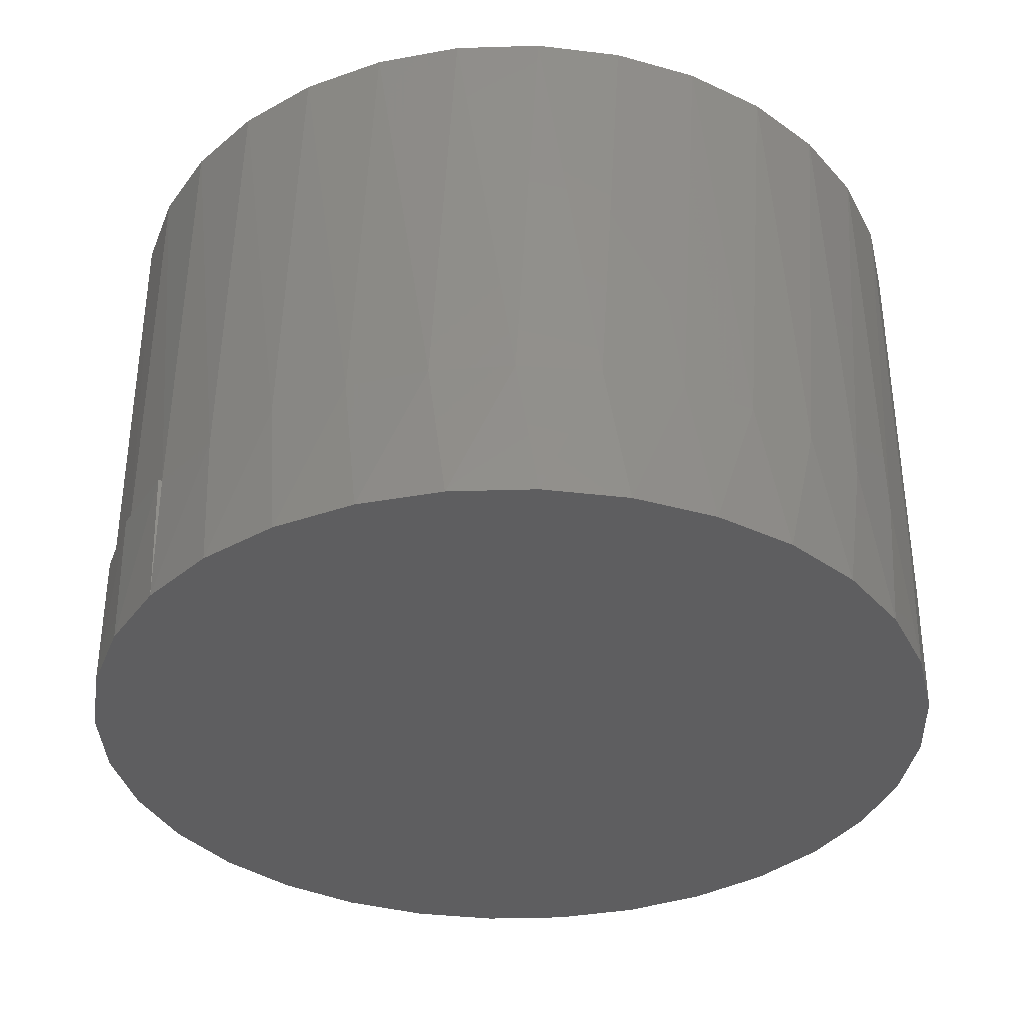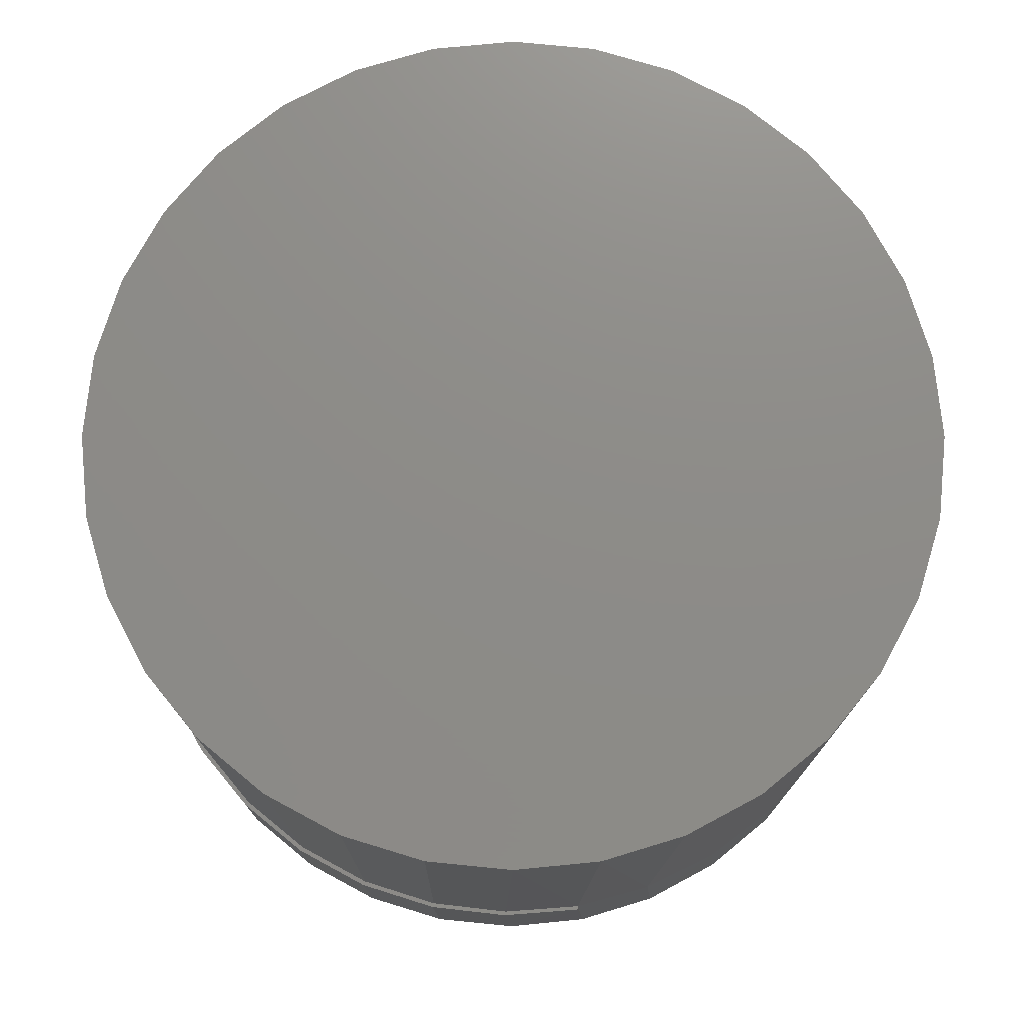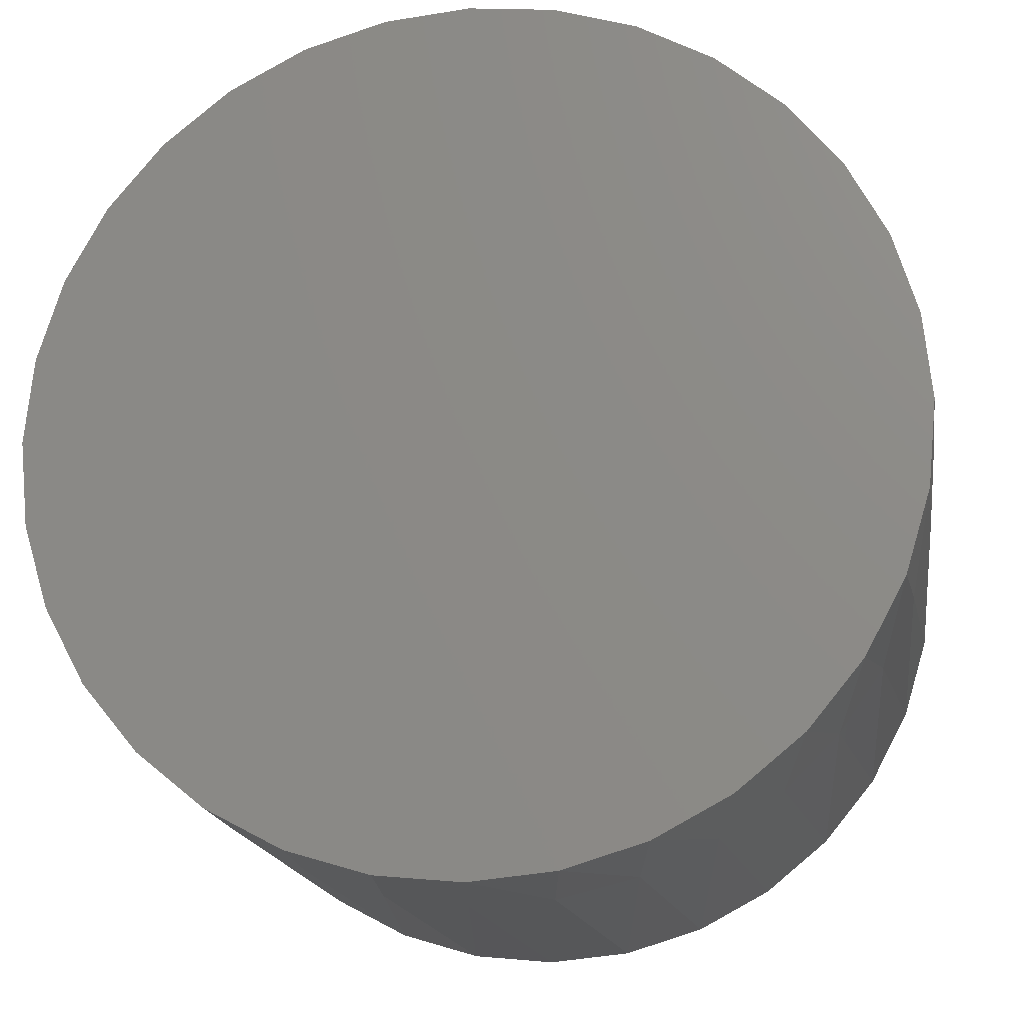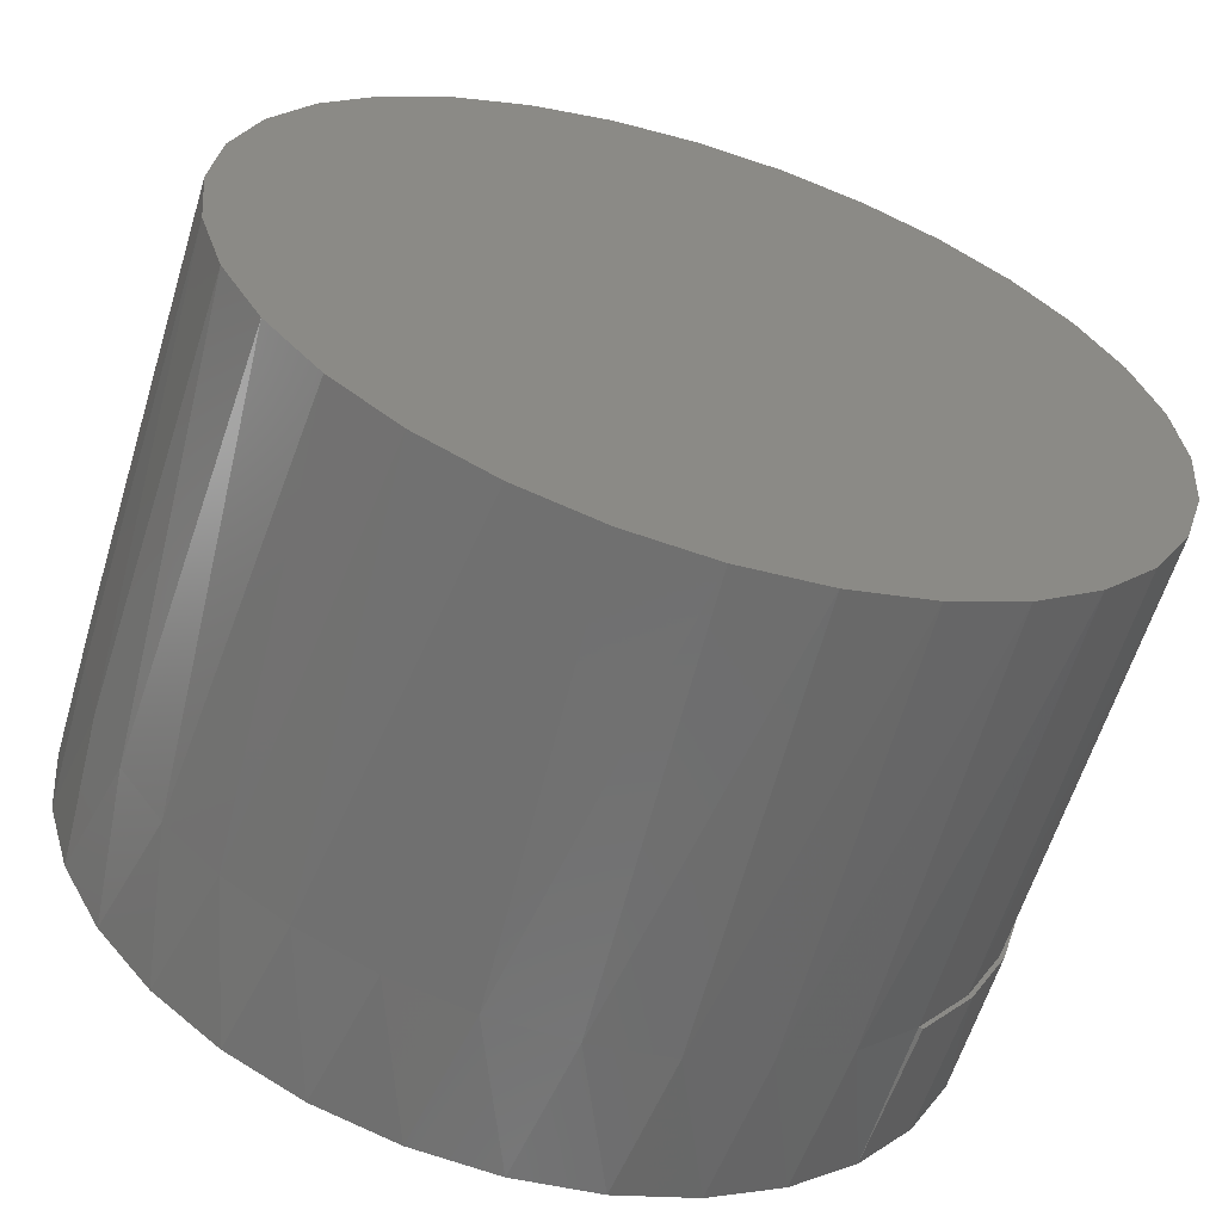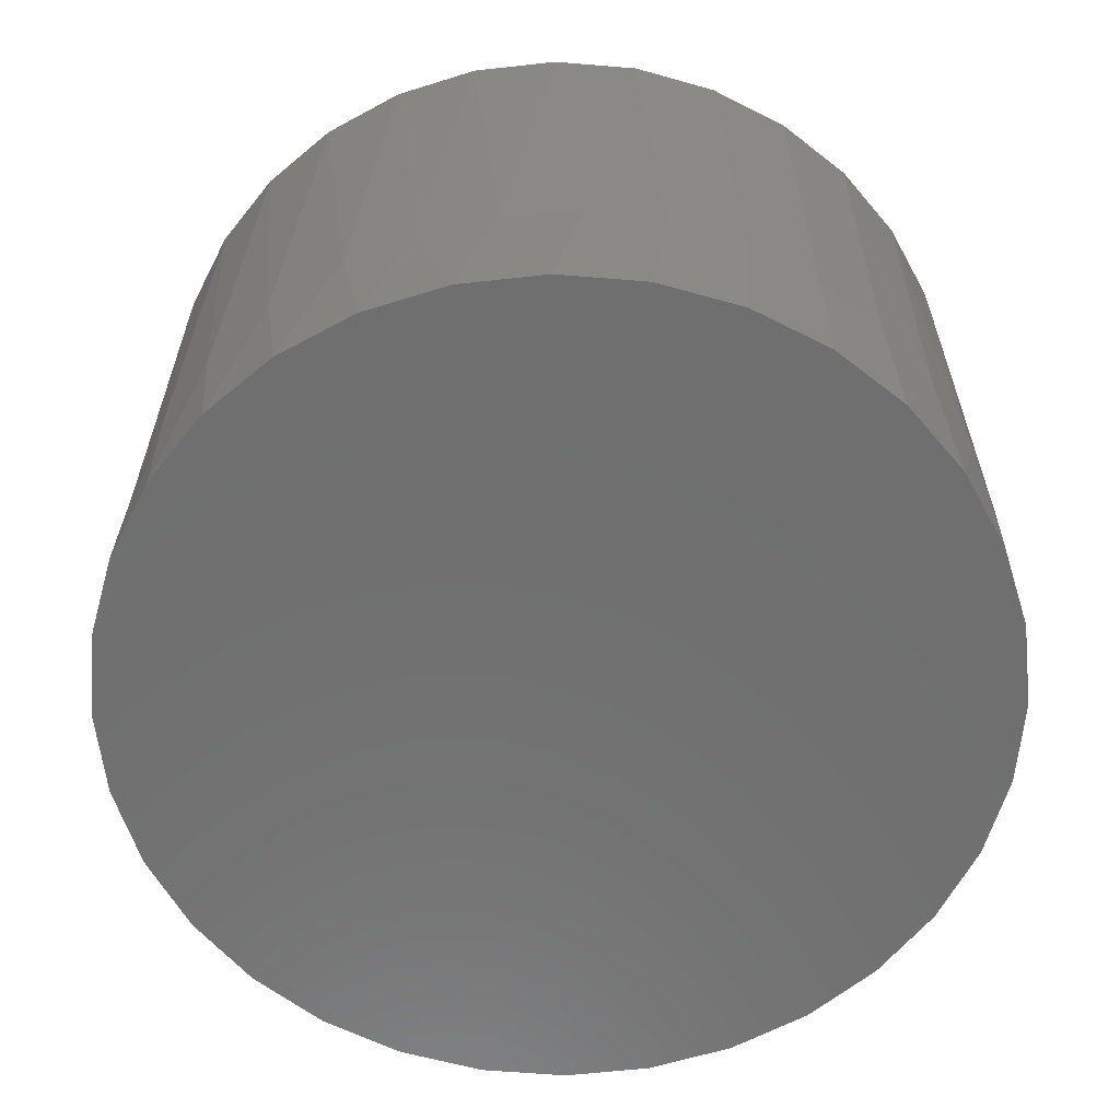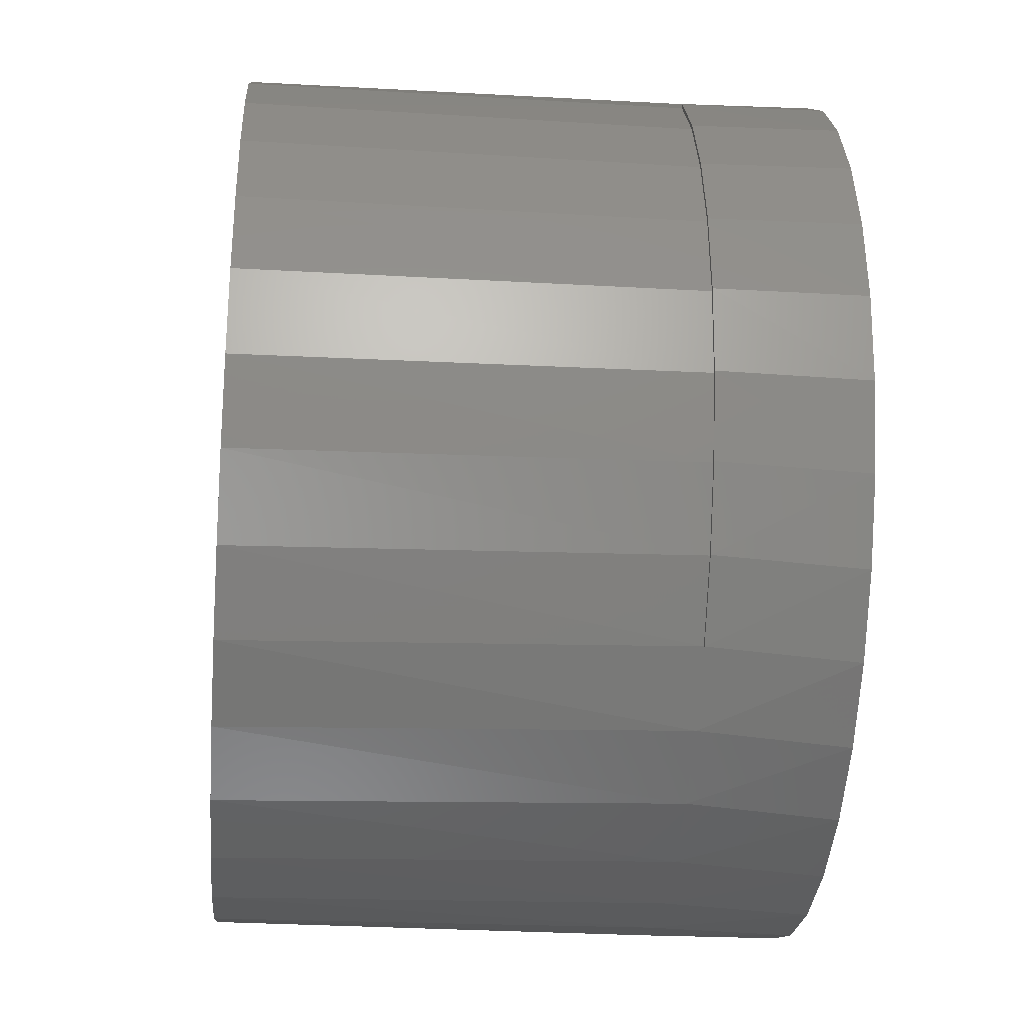
<metadata>
{"format":"stl","ext":"stl","renderer":"f3d","projection":"perspective","resolution":1024,"background":"white","views":[{"elev":-35.9,"azim":7.9,"up":"+Y"},{"elev":75.1,"azim":-56.2,"up":"+Y"},{"elev":-17.4,"azim":8.3,"up":"+Z"},{"elev":-61.2,"azim":162.9,"up":"+Z"},{"elev":-61.3,"azim":57.1,"up":"+Y"},{"elev":-28.6,"azim":-94.9,"up":"+Z"}]}
</metadata>
<code>
# stl→obj: 171 verts, 334 faces
v -0.0008224 -0.1172 0.09375
v 0.01747 -0.1172 0.09195
v -0.01911 -0.1172 0.09195
v -0.0367 -0.1172 0.08661
v 0.03505 -0.1172 0.08661
v -0.05291 -0.1172 0.07795
v 0.05126 -0.1172 0.07795
v 0.03505 -0.1172 -0.08661
v -0.0367 -0.1172 -0.08661
v 0.05126 -0.1172 -0.07795
v -0.01911 -0.1172 -0.09195
v 0.01747 -0.1172 -0.09195
v -0.0008224 -0.1172 -0.09375
v -0.05291 -0.1172 -0.07795
v -0.06711 -0.1172 -0.06629
v 0.06547 -0.1172 -0.06629
v -0.07877 -0.1172 -0.05208
v 0.07713 -0.1172 -0.05208
v -0.08744 -0.1172 -0.03588
v 0.08579 -0.1172 -0.03588
v -0.09277 -0.1172 -0.01829
v 0.09113 -0.1172 -0.01829
v -0.09457 -0.1172 1.886e-16
v 0.09293 -0.1172 -4.683e-17
v -0.09277 -0.1172 0.01829
v 0.09113 -0.1172 0.01829
v -0.08744 -0.1172 0.03588
v 0.08579 -0.1172 0.03588
v -0.07877 -0.1172 0.05208
v 0.07713 -0.1172 0.05208
v -0.06711 -0.1172 0.06629
v 0.06547 -0.1172 0.06629
v -0.1005 -0.1172 0.06366
v -0.08667 -0.1172 0.08125
v -0.08572 -0.1172 0.08077
v -0.09946 -0.1172 0.06327
v -0.1108 -0.1172 0.04377
v -0.1096 -0.1172 0.04349
v -0.1171 -0.1172 0.02229
v -0.1159 -0.1172 0.02215
v -0.1159 -0.1172 -0.02215
v -0.1171 -0.1172 -0.02229
v -0.118 -0.1172 2.403e-16
v -0.1108 -0.1172 -0.04377
v -0.1096 -0.1172 -0.04349
v -0.1005 -0.1172 -0.06366
v -0.09946 -0.1172 -0.06327
v -0.08667 -0.1172 -0.08125
v -0.08572 -0.1172 -0.08077
v -0.1192 -0.1172 8.308e-18
v -0.0008224 -0.02344 0.09375
v -0.01911 -0.02344 0.09195
v -0.0367 -0.02344 0.08661
v -0.05291 -0.02344 0.07795
v -0.06711 -0.02344 0.06629
v -0.07877 -0.02344 0.05208
v -0.08744 -0.02344 0.03588
v -0.09277 -0.02344 0.01829
v -0.09457 -0.02344 1.886e-16
v 0.01747 -0.02344 0.09195
v 0.03505 -0.02344 0.08661
v 0.05126 -0.02344 0.07795
v 0.06547 -0.02344 0.06629
v 0.07713 -0.02344 0.05208
v 0.08579 -0.02344 0.03588
v 0.09113 -0.02344 0.01829
v 0.09293 -0.02344 -6.979e-17
v -0.0008224 -0.02344 -0.09375
v 0.01747 -0.02344 -0.09195
v 0.03505 -0.02344 -0.08661
v 0.05126 -0.02344 -0.07795
v 0.06547 -0.02344 -0.06629
v 0.07713 -0.02344 -0.05208
v 0.08579 -0.02344 -0.03588
v 0.09113 -0.02344 -0.01829
v -0.01911 -0.02344 -0.09195
v -0.0367 -0.02344 -0.08661
v -0.05291 -0.02344 -0.07795
v -0.06711 -0.02344 -0.06629
v -0.07877 -0.02344 -0.05208
v -0.08744 -0.02344 -0.03588
v -0.09277 -0.02344 -0.01829
v -0.1091 7.868e-18 0.04485
v -0.09826 8.469e-18 0.06511
v -0.08369 9.278e-18 0.08286
v -0.06893 -0.1172 0.09536
v -0.06593 1.026e-17 0.09744
v -0.04968 -0.1172 0.1065
v -0.04567 1.139e-17 0.1083
v -0.02867 -0.1172 0.1138
v -0.02368 1.261e-17 0.1149
v -0.006657 -0.1172 0.117
v -0.0008224 1.388e-17 0.1172
v 0.01557 -0.1172 0.116
v 0.02204 1.515e-17 0.1149
v 0.0372 -0.1172 0.1108
v 0.04402 1.637e-17 0.1083
v 0.06428 1.749e-17 0.09744
v 0.07428 -0.1172 0.08996
v 0.08204 1.848e-17 0.08286
v 0.0888 -0.1172 0.07551
v 0.09662 1.929e-17 0.06511
v 0.1006 -0.1172 0.05875
v 0.1074 1.989e-17 0.04485
v 0.1093 -0.1172 0.04019
v 0.1141 2.026e-17 0.02286
v 0.05746 -0.1172 0.1017
v -0.118 7.373e-18 2.403e-16
v -0.1158 7.498e-18 0.02286
v 0.1164 -0.1172 -1.581e-16
v 0.1164 2.038e-17 -1.581e-16
v 0.1146 -0.1172 0.02041
v 0.1141 2.026e-17 -0.02286
v 0.1093 -0.1172 -0.04019
v 0.1074 1.989e-17 -0.04485
v 0.1006 -0.1172 -0.05875
v 0.09662 1.929e-17 -0.06511
v 0.0888 -0.1172 -0.07551
v 0.08204 1.848e-17 -0.08286
v 0.07428 -0.1172 -0.08996
v 0.06428 1.749e-17 -0.09744
v 0.02204 1.515e-17 -0.1149
v 0.04402 1.637e-17 -0.1083
v 0.03712 -0.1172 -0.111
v 0.01538 -0.1172 -0.1164
v -0.0008224 1.388e-17 -0.1172
v -0.006981 -0.1172 -0.1175
v -0.02368 1.261e-17 -0.1149
v -0.02915 -0.1172 -0.1143
v -0.04567 1.139e-17 -0.1083
v -0.05032 -0.1172 -0.1071
v -0.06593 1.026e-17 -0.09744
v -0.06973 -0.1172 -0.09589
v -0.08369 9.278e-18 -0.08286
v -0.09826 8.469e-18 -0.06511
v -0.1091 7.868e-18 -0.04485
v 0.05746 -0.1172 -0.1017
v 0.1146 -0.1172 -0.02041
v -0.1158 7.498e-18 -0.02286
v -0.0848 -0.1562 -0.08315
v 0.1137 -0.1562 -0.02294
v 0.107 -0.1562 -0.045
v 0.09613 -0.1562 -0.06533
v 0.08151 -0.1562 -0.08315
v 0.06369 -0.1562 -0.09778
v 0.04336 -0.1562 -0.1086
v 0.0213 -0.1562 -0.1153
v -0.001645 -0.1562 -0.1176
v -0.02459 -0.1562 -0.1153
v -0.04665 -0.1562 -0.1086
v -0.06698 -0.1562 -0.09778
v -0.09942 -0.1562 -0.06533
v -0.1103 -0.1562 -0.045
v 0.116 -0.1562 -1.397e-17
v -0.1192 -0.1562 8.308e-18
v -0.117 -0.1562 -0.02294
v -0.0848 -0.1562 0.08315
v -0.1103 -0.1562 0.045
v -0.09942 -0.1562 0.06533
v -0.06698 -0.1562 0.09778
v -0.04665 -0.1562 0.1086
v -0.02459 -0.1562 0.1153
v -0.001645 -0.1562 0.1176
v 0.0213 -0.1562 0.1153
v 0.04336 -0.1562 0.1086
v 0.06369 -0.1562 0.09778
v 0.08151 -0.1562 0.08315
v 0.09613 -0.1562 0.06533
v 0.107 -0.1562 0.045
v 0.1137 -0.1562 0.02294
v -0.117 -0.1562 0.02294
f 1 2 3
f 4 3 2
f 5 4 2
f 6 4 5
f 7 6 5
f 8 9 10
f 11 9 8
f 12 11 8
f 13 11 12
f 9 14 10
f 10 14 15
f 10 15 16
f 16 15 17
f 16 17 18
f 18 17 19
f 18 19 20
f 20 19 21
f 20 21 22
f 22 21 23
f 22 23 24
f 24 23 25
f 24 25 26
f 26 25 27
f 26 27 28
f 28 27 29
f 28 29 30
f 30 29 31
f 30 31 32
f 32 31 6
f 32 6 7
f 33 34 35
f 36 33 35
f 37 33 36
f 38 37 36
f 39 37 38
f 40 39 38
f 41 42 43
f 44 42 41
f 45 44 41
f 46 44 45
f 47 46 45
f 48 46 47
f 49 48 47
f 50 39 40
f 50 40 43
f 50 43 42
f 51 3 52
f 52 3 4
f 52 4 53
f 53 4 6
f 53 6 54
f 54 6 31
f 54 31 55
f 55 31 29
f 55 29 56
f 56 29 27
f 56 27 57
f 57 27 25
f 57 25 58
f 58 25 23
f 58 23 59
f 3 51 1
f 1 51 60
f 1 60 2
f 2 60 61
f 2 61 5
f 5 61 62
f 5 62 7
f 7 62 63
f 7 63 32
f 32 63 64
f 32 64 30
f 30 64 65
f 30 65 28
f 28 65 66
f 28 66 26
f 26 66 67
f 26 67 24
f 68 12 69
f 69 12 8
f 69 8 70
f 70 8 10
f 70 10 71
f 71 10 16
f 71 16 72
f 72 16 18
f 72 18 73
f 73 18 20
f 73 20 74
f 74 20 22
f 74 22 75
f 75 22 24
f 75 24 67
f 12 68 13
f 13 68 76
f 13 76 11
f 11 76 77
f 11 77 9
f 9 77 78
f 9 78 14
f 14 78 79
f 14 79 15
f 15 79 80
f 15 80 17
f 17 80 81
f 17 81 19
f 19 81 82
f 19 82 21
f 21 82 59
f 21 59 23
f 83 36 84
f 84 36 35
f 84 35 85
f 85 35 86
f 85 86 87
f 87 86 88
f 87 88 89
f 89 88 90
f 89 90 91
f 91 90 92
f 91 92 93
f 93 92 94
f 93 94 95
f 95 94 96
f 95 96 97
f 98 99 100
f 99 101 100
f 102 100 101
f 101 103 102
f 104 102 103
f 103 105 104
f 106 104 105
f 107 99 98
f 107 98 97
f 107 97 96
f 108 43 109
f 109 43 40
f 109 40 83
f 83 40 38
f 83 38 36
f 110 111 112
f 112 111 106
f 112 106 105
f 113 114 115
f 115 114 116
f 115 116 117
f 117 116 118
f 117 118 119
f 119 118 120
f 119 120 121
f 122 123 124
f 124 125 122
f 126 122 125
f 125 127 126
f 128 126 127
f 127 129 128
f 130 128 129
f 129 131 130
f 132 130 131
f 131 133 132
f 134 132 133
f 133 49 134
f 135 134 49
f 49 47 135
f 136 135 47
f 137 124 123
f 137 123 121
f 137 121 120
f 111 110 113
f 113 110 138
f 113 138 114
f 43 108 41
f 41 108 139
f 41 139 45
f 45 139 136
f 45 136 47
f 140 49 133
f 141 142 114
f 116 114 142
f 142 143 116
f 118 116 143
f 143 144 118
f 118 144 120
f 120 144 145
f 124 146 147
f 124 147 125
f 125 147 148
f 125 148 127
f 127 148 149
f 127 149 129
f 129 149 150
f 129 150 131
f 131 150 151
f 131 151 133
f 133 151 140
f 49 140 48
f 48 140 152
f 48 152 46
f 46 152 153
f 137 120 145
f 137 145 146
f 137 146 124
f 110 154 138
f 138 154 141
f 138 141 114
f 155 50 156
f 156 50 42
f 156 42 153
f 153 42 44
f 153 44 46
f 157 35 34
f 158 159 33
f 34 33 159
f 159 157 34
f 35 157 86
f 157 160 86
f 88 86 160
f 160 161 88
f 90 88 161
f 161 162 90
f 92 90 162
f 162 163 92
f 94 92 163
f 163 164 94
f 96 94 164
f 164 165 96
f 166 167 99
f 101 99 167
f 167 168 101
f 101 168 103
f 103 168 169
f 103 169 105
f 105 169 170
f 107 96 165
f 107 165 166
f 107 166 99
f 50 155 39
f 39 155 171
f 39 171 37
f 37 171 158
f 37 158 33
f 154 110 170
f 170 110 112
f 170 112 105
f 162 164 163
f 164 162 161
f 164 161 165
f 165 161 160
f 165 160 166
f 145 150 146
f 146 150 149
f 146 149 147
f 147 149 148
f 166 160 167
f 167 160 157
f 167 157 168
f 168 157 159
f 168 159 169
f 169 159 158
f 169 158 170
f 170 158 171
f 170 171 154
f 154 171 155
f 154 155 141
f 141 155 156
f 141 156 142
f 142 156 153
f 142 153 143
f 143 153 152
f 143 152 144
f 144 152 140
f 144 140 145
f 145 140 151
f 145 151 150
f 52 60 51
f 60 52 53
f 60 53 61
f 61 53 54
f 61 54 62
f 71 77 70
f 70 77 76
f 70 76 69
f 69 76 68
f 62 54 63
f 63 54 55
f 63 55 64
f 64 55 56
f 64 56 65
f 65 56 57
f 65 57 66
f 66 57 58
f 66 58 67
f 67 58 59
f 67 59 75
f 75 59 82
f 75 82 74
f 74 82 81
f 74 81 73
f 73 81 80
f 73 80 72
f 72 80 79
f 72 79 71
f 71 79 78
f 71 78 77
f 93 95 91
f 89 91 95
f 97 89 95
f 87 89 97
f 98 87 97
f 123 130 121
f 128 130 123
f 122 128 123
f 126 128 122
f 130 132 121
f 121 132 134
f 121 134 119
f 119 134 135
f 119 135 117
f 117 135 136
f 117 136 115
f 115 136 139
f 115 139 113
f 113 139 108
f 113 108 111
f 111 108 109
f 111 109 106
f 106 109 83
f 106 83 104
f 104 83 84
f 104 84 102
f 102 84 85
f 102 85 100
f 100 85 87
f 100 87 98

</code>
